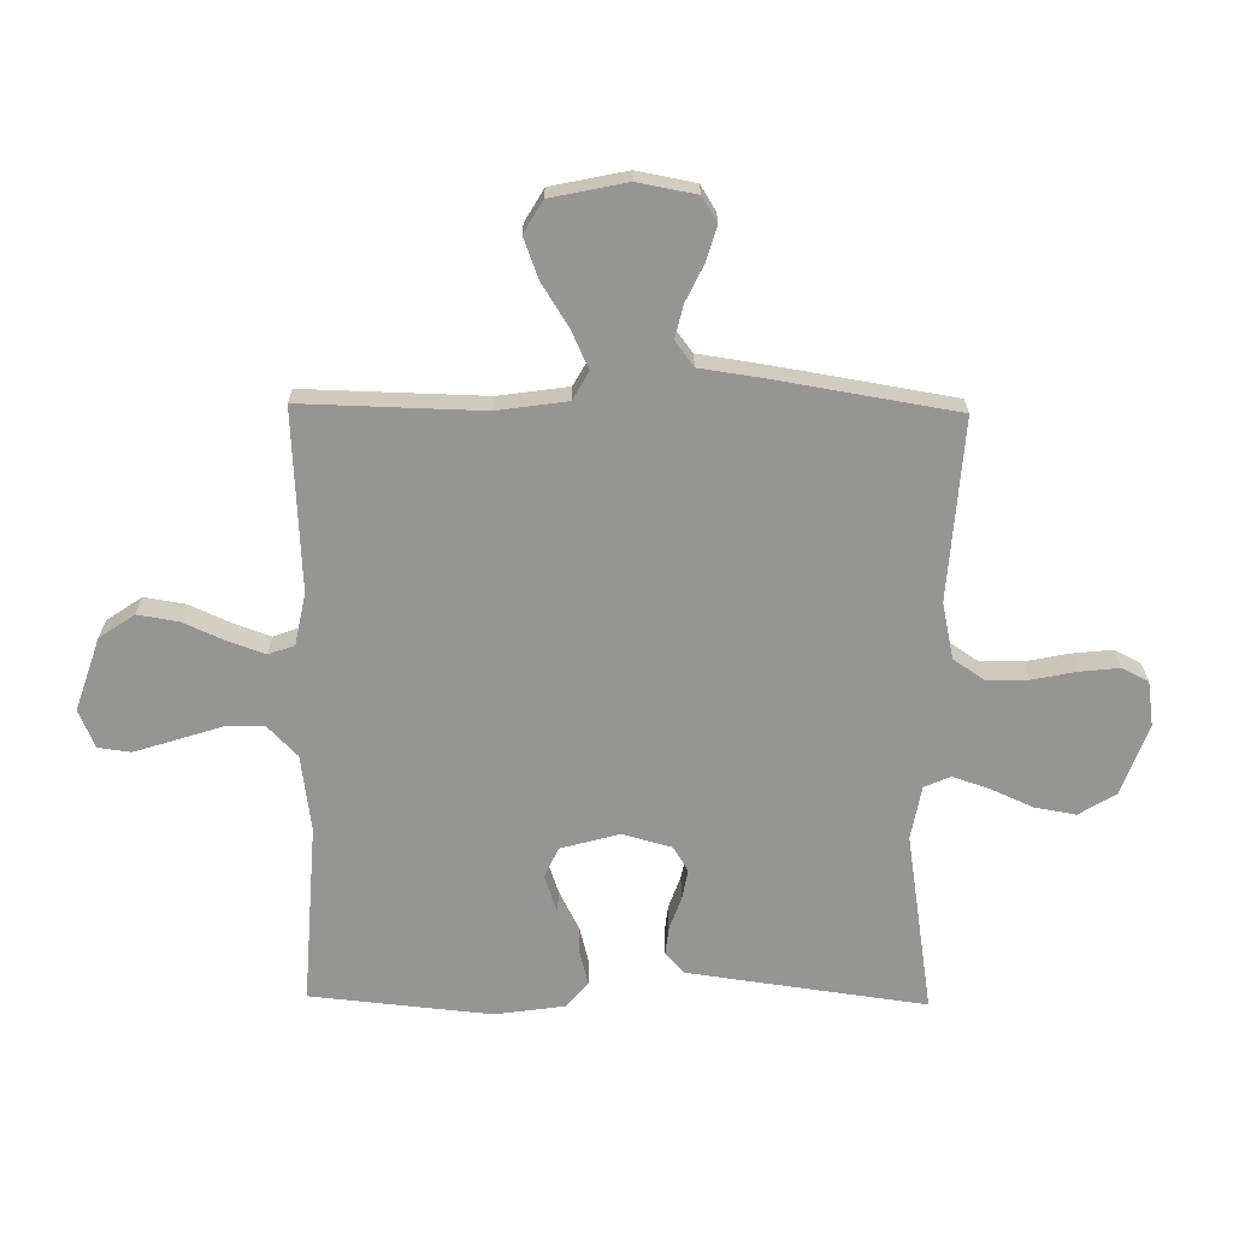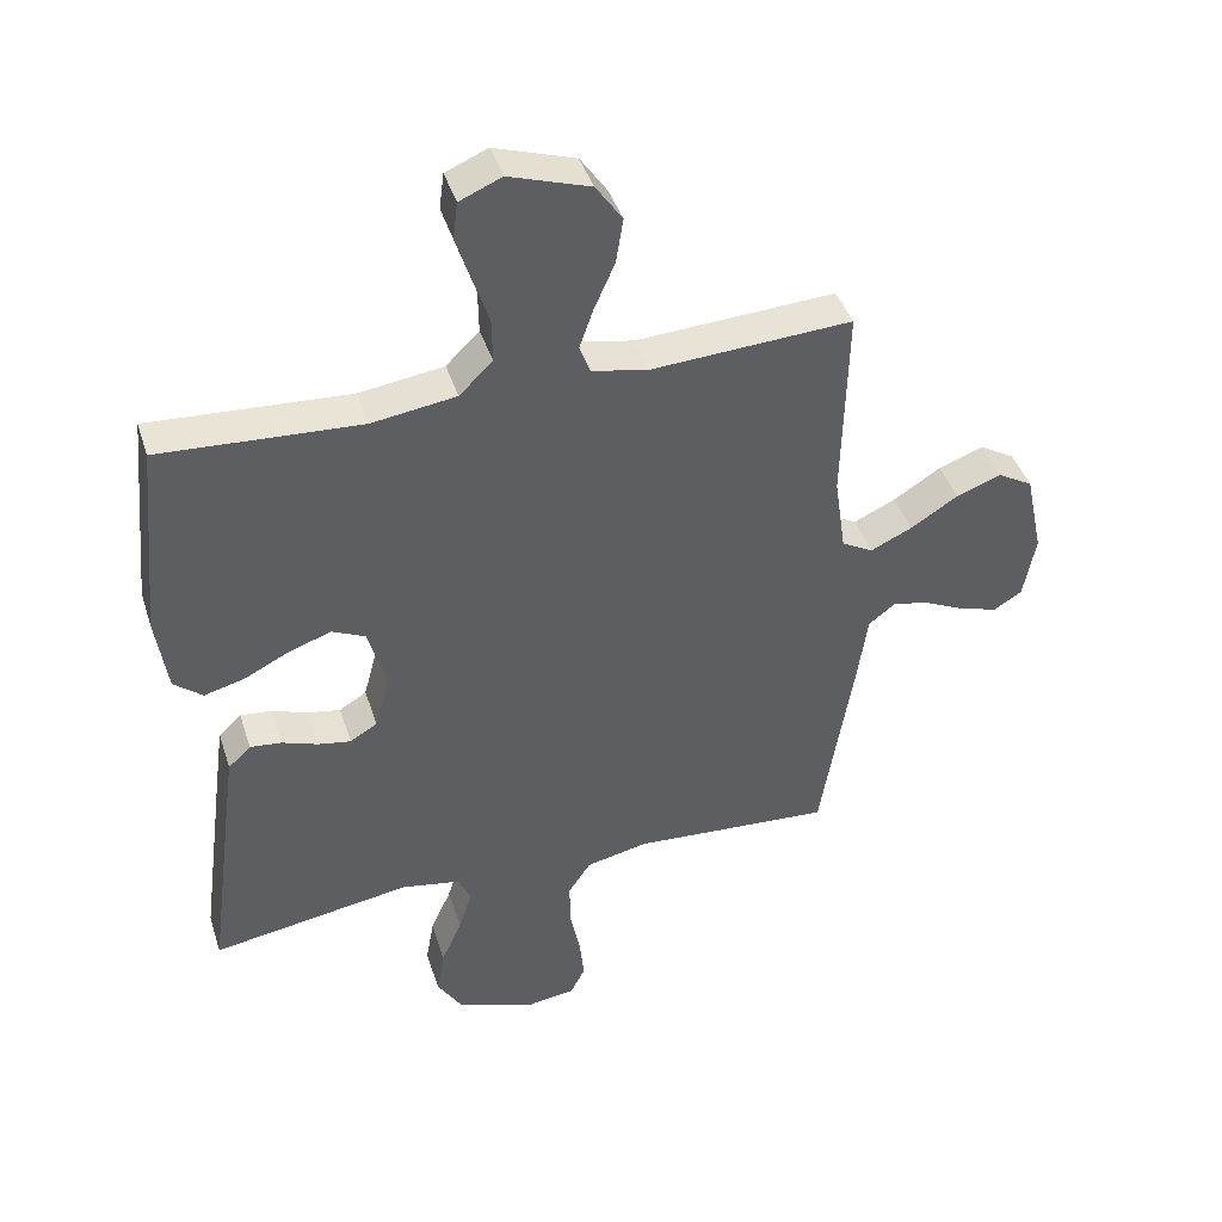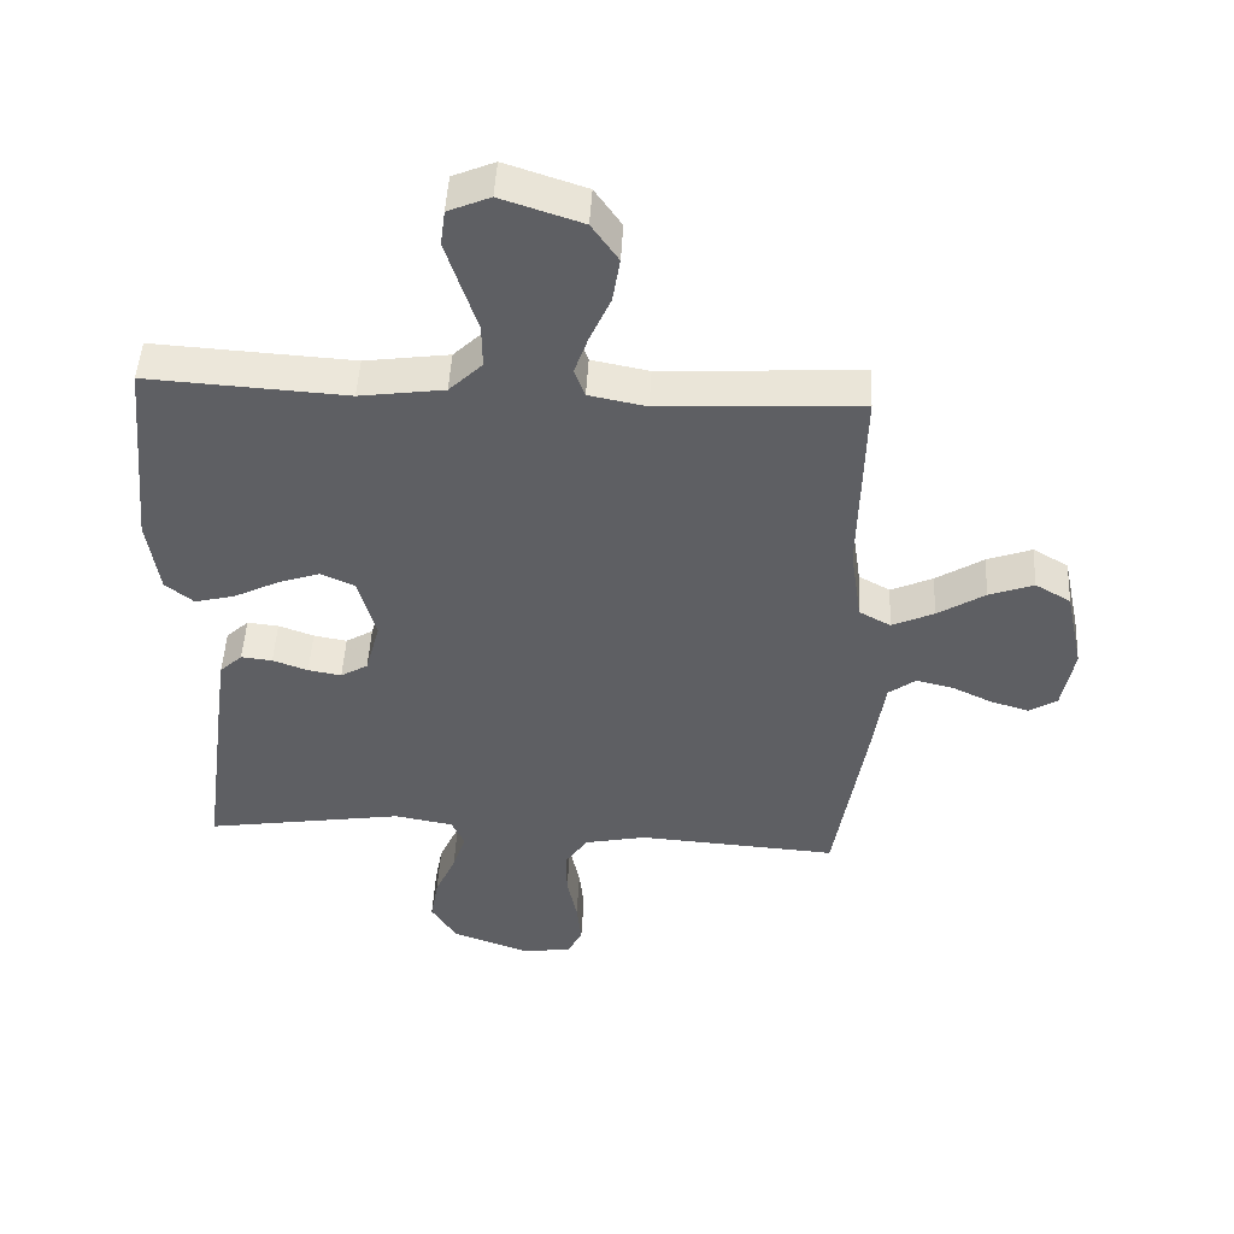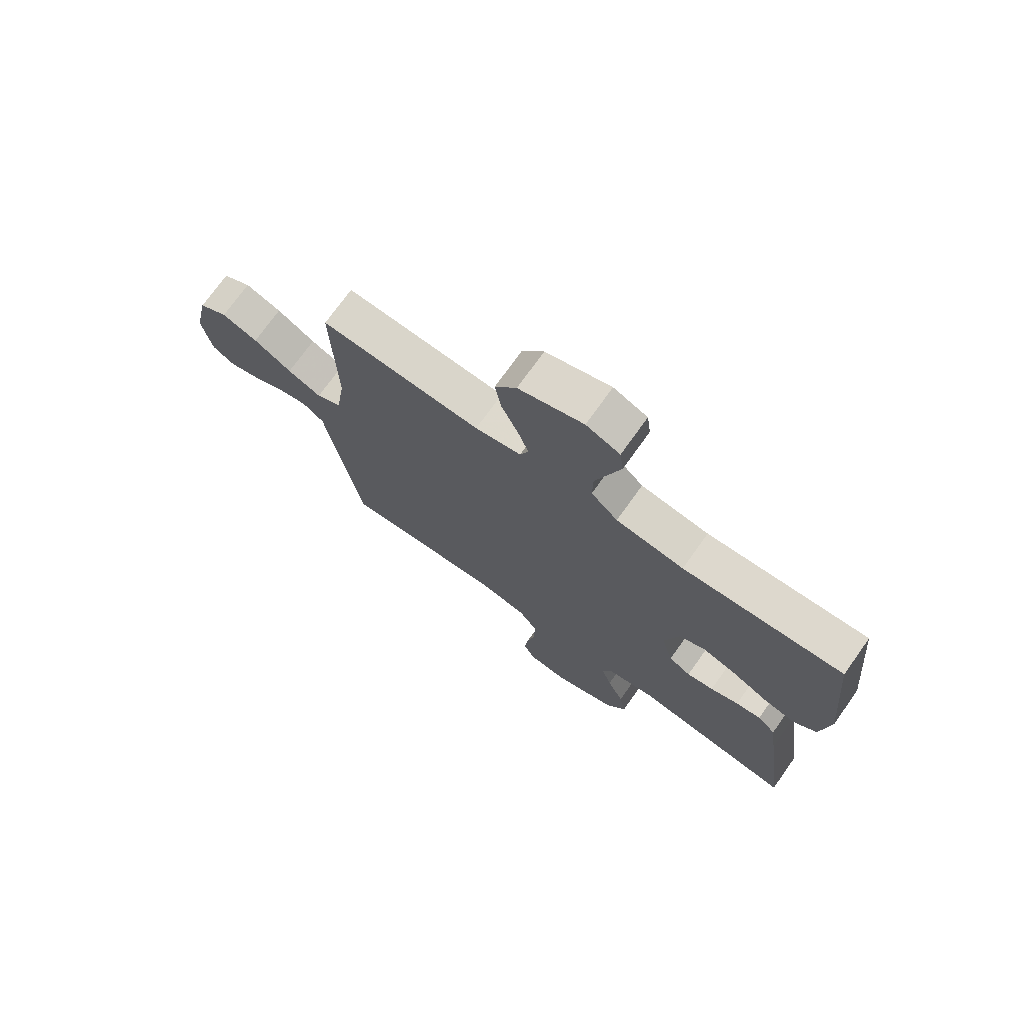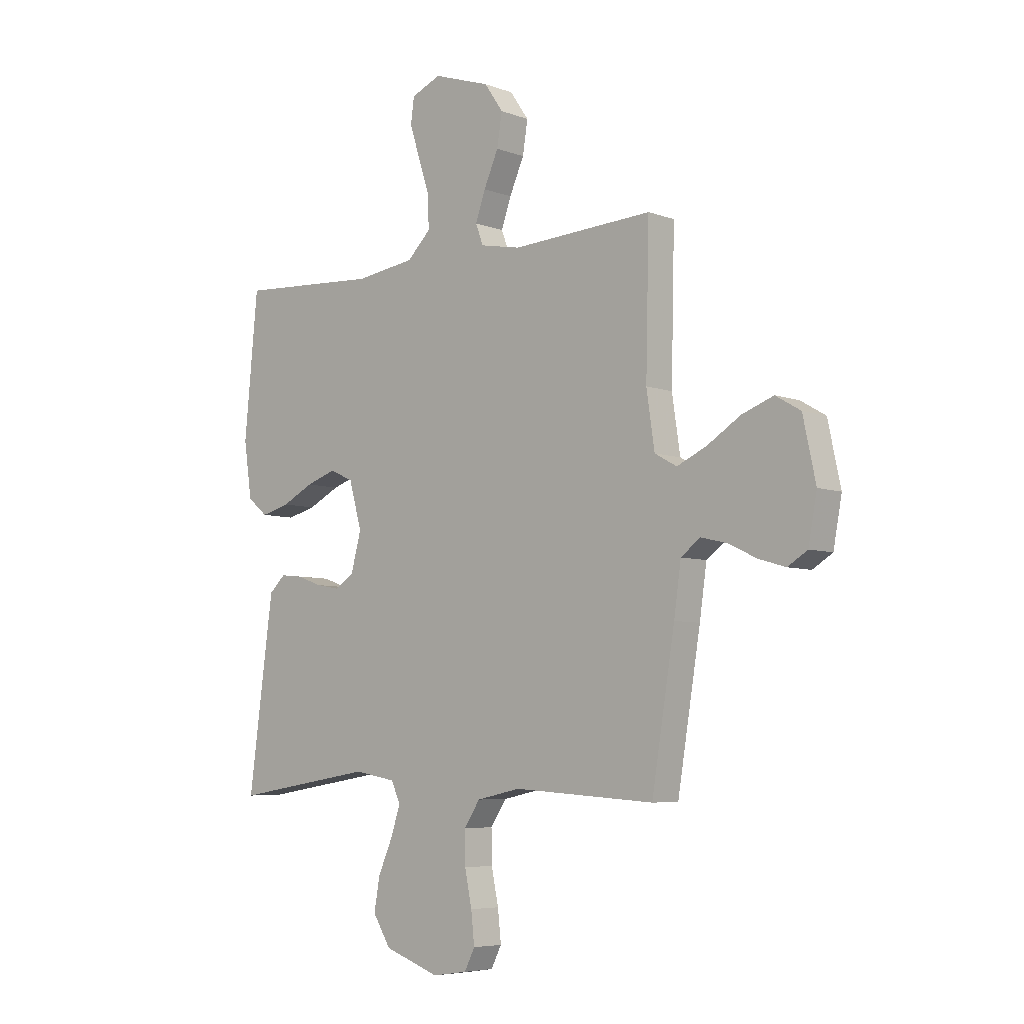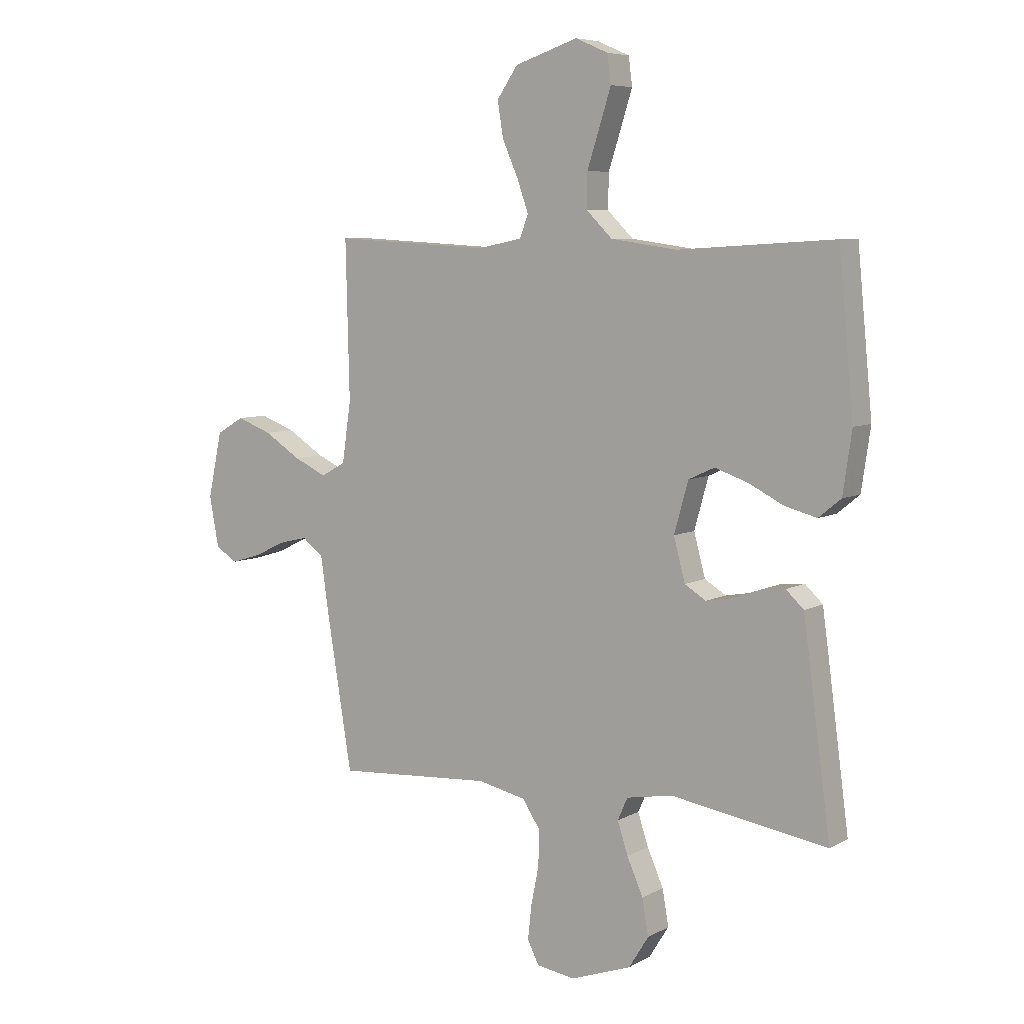
<metadata>
{"format":"obj","ext":"obj","renderer":"f3d","projection":"perspective","resolution":1024,"background":"white","views":[{"elev":-67.3,"azim":89.1,"up":"+Y"},{"elev":42.4,"azim":-17.3,"up":"+Z"},{"elev":48.3,"azim":3.1,"up":"+Z"},{"elev":73.2,"azim":-144.5,"up":"+Z"},{"elev":-6.0,"azim":42.1,"up":"+Z"},{"elev":6.9,"azim":-146.2,"up":"+Z"}]}
</metadata>
<code>
v 0.5 0.07 -0.5
v 0.2 0.07 -0.48
v 0.107 0.07 -0.5
v 0.073 0.07 -0.551
v 0.074 0.07 -0.62
v 0.089 0.07 -0.693
v 0.096 0.07 -0.759
v 0.074 0.07 -0.803
v 0 0.07 -0.814
v -0.117 0.07 -0.772
v -0.155 0.07 -0.711
v -0.143 0.07 -0.642
v -0.112 0.07 -0.572
v -0.092 0.07 -0.511
v -0.111 0.07 -0.468
v -0.2 0.07 -0.452
v -0.5 0.07 -0.5
v -0.46 0.07 -0.2
v -0.447 0.07 -0.106
v -0.413 0.07 -0.074
v -0.366 0.07 -0.079
v -0.313 0.07 -0.098
v -0.263 0.07 -0.107
v -0.222 0.07 -0.082
v -0.2 0.07 0
v -0.227 0.07 0.097
v -0.277 0.07 0.12
v -0.341 0.07 0.098
v -0.408 0.07 0.064
v -0.469 0.07 0.048
v -0.512 0.07 0.083
v -0.529 0.07 0.2
v -0.5 0.07 0.5
v -0.2 0.07 0.482
v -0.073 0.07 0.5
v -0.023 0.07 0.549
v -0.024 0.07 0.615
v -0.048 0.07 0.689
v -0.07 0.07 0.758
v -0.063 0.07 0.812
v 0 0.07 0.839
v 0.121 0.07 0.799
v 0.161 0.07 0.741
v 0.15 0.07 0.673
v 0.119 0.07 0.603
v 0.098 0.07 0.543
v 0.114 0.07 0.5
v 0.2 0.07 0.483
v 0.5 0.07 0.5
v 0.493 0.07 0.2
v 0.51 0.07 0.084
v 0.557 0.07 0.058
v 0.62 0.07 0.087
v 0.691 0.07 0.132
v 0.758 0.07 0.157
v 0.811 0.07 0.126
v 0.838 0.07 0
v 0.82 0.07 -0.097
v 0.778 0.07 -0.123
v 0.721 0.07 -0.106
v 0.66 0.07 -0.077
v 0.605 0.07 -0.064
v 0.564 0.07 -0.095
v 0.549 0.07 -0.2
v 0.5 0 -0.5
v 0.2 0 -0.48
v 0.107 0 -0.5
v 0.073 0 -0.551
v 0.074 0 -0.62
v 0.089 0 -0.693
v 0.096 0 -0.759
v 0.074 0 -0.803
v 0 0 -0.814
v -0.117 0 -0.772
v -0.155 0 -0.711
v -0.143 0 -0.642
v -0.112 0 -0.572
v -0.092 0 -0.511
v -0.111 0 -0.468
v -0.2 0 -0.452
v -0.5 0 -0.5
v -0.46 0 -0.2
v -0.447 0 -0.106
v -0.413 0 -0.074
v -0.366 0 -0.079
v -0.313 0 -0.098
v -0.263 0 -0.107
v -0.222 0 -0.082
v -0.2 0 0
v -0.227 0 0.097
v -0.277 0 0.12
v -0.341 0 0.098
v -0.408 0 0.064
v -0.469 0 0.048
v -0.512 0 0.083
v -0.529 0 0.2
v -0.5 0 0.5
v -0.2 0 0.482
v -0.073 0 0.5
v -0.023 0 0.549
v -0.024 0 0.615
v -0.048 0 0.689
v -0.07 0 0.758
v -0.063 0 0.812
v 0 0 0.839
v 0.121 0 0.799
v 0.161 0 0.741
v 0.15 0 0.673
v 0.119 0 0.603
v 0.098 0 0.543
v 0.114 0 0.5
v 0.2 0 0.483
v 0.5 0 0.5
v 0.493 0 0.2
v 0.51 0 0.084
v 0.557 0 0.058
v 0.62 0 0.087
v 0.691 0 0.132
v 0.758 0 0.157
v 0.811 0 0.126
v 0.838 0 0
v 0.82 0 -0.097
v 0.778 0 -0.123
v 0.721 0 -0.106
v 0.66 0 -0.077
v 0.605 0 -0.064
v 0.564 0 -0.095
v 0.549 0 -0.2
f 63 64 1 2
f 59 60 61
f 58 59 61
f 57 58 61
f 56 57 61
f 55 56 61
f 54 55 61
f 53 54 61
f 52 53 61 62
f 51 52 62 63
f 48 49 50
f 47 48 50 51
f 43 44 45
f 42 43 45
f 41 42 45
f 40 41 45
f 39 40 45
f 38 39 45
f 37 38 45
f 36 37 45 46
f 35 36 46 47
f 32 33 34
f 31 32 34
f 30 31 34
f 29 30 34
f 28 29 34
f 34 35 47
f 28 34 47
f 27 28 47
f 20 21 22
f 19 20 22
f 18 19 22
f 17 18 22
f 16 17 22
f 15 16 22 23
f 14 15 23 24
f 11 12 13
f 10 11 13
f 9 10 13
f 8 9 13
f 7 8 13
f 6 7 13
f 5 6 13
f 4 5 13 14
f 14 24 25
f 4 14 25
f 3 4 25
f 47 51 63
f 27 47 63
f 26 27 63
f 25 26 63
f 3 25 63
f 2 3 63
f 66 65 128 127
f 125 124 123
f 125 123 122
f 125 122 121
f 125 121 120
f 125 120 119
f 125 119 118
f 125 118 117
f 126 125 117 116
f 127 126 116 115
f 114 113 112
f 115 114 112 111
f 109 108 107
f 109 107 106
f 109 106 105
f 109 105 104
f 109 104 103
f 109 103 102
f 109 102 101
f 110 109 101 100
f 111 110 100 99
f 98 97 96
f 98 96 95
f 98 95 94
f 98 94 93
f 98 93 92
f 111 99 98
f 111 98 92
f 111 92 91
f 86 85 84
f 86 84 83
f 86 83 82
f 86 82 81
f 86 81 80
f 87 86 80 79
f 88 87 79 78
f 77 76 75
f 77 75 74
f 77 74 73
f 77 73 72
f 77 72 71
f 77 71 70
f 77 70 69
f 78 77 69 68
f 89 88 78
f 89 78 68
f 89 68 67
f 127 115 111
f 127 111 91
f 127 91 90
f 127 90 89
f 127 89 67
f 127 67 66
f 1 65 66 2
f 2 66 67 3
f 3 67 68 4
f 4 68 69 5
f 5 69 70 6
f 6 70 71 7
f 7 71 72 8
f 8 72 73 9
f 9 73 74 10
f 10 74 75 11
f 11 75 76 12
f 12 76 77 13
f 13 77 78 14
f 14 78 79 15
f 15 79 80 16
f 16 80 81 17
f 17 81 82 18
f 18 82 83 19
f 19 83 84 20
f 20 84 85 21
f 21 85 86 22
f 22 86 87 23
f 23 87 88 24
f 24 88 89 25
f 25 89 90 26
f 26 90 91 27
f 27 91 92 28
f 28 92 93 29
f 29 93 94 30
f 30 94 95 31
f 31 95 96 32
f 32 96 97 33
f 33 97 98 34
f 34 98 99 35
f 35 99 100 36
f 36 100 101 37
f 37 101 102 38
f 38 102 103 39
f 39 103 104 40
f 40 104 105 41
f 41 105 106 42
f 42 106 107 43
f 43 107 108 44
f 44 108 109 45
f 45 109 110 46
f 46 110 111 47
f 47 111 112 48
f 48 112 113 49
f 49 113 114 50
f 50 114 115 51
f 51 115 116 52
f 52 116 117 53
f 53 117 118 54
f 54 118 119 55
f 55 119 120 56
f 56 120 121 57
f 57 121 122 58
f 58 122 123 59
f 59 123 124 60
f 60 124 125 61
f 61 125 126 62
f 62 126 127 63
f 63 127 128 64
f 64 128 65 1

</code>
